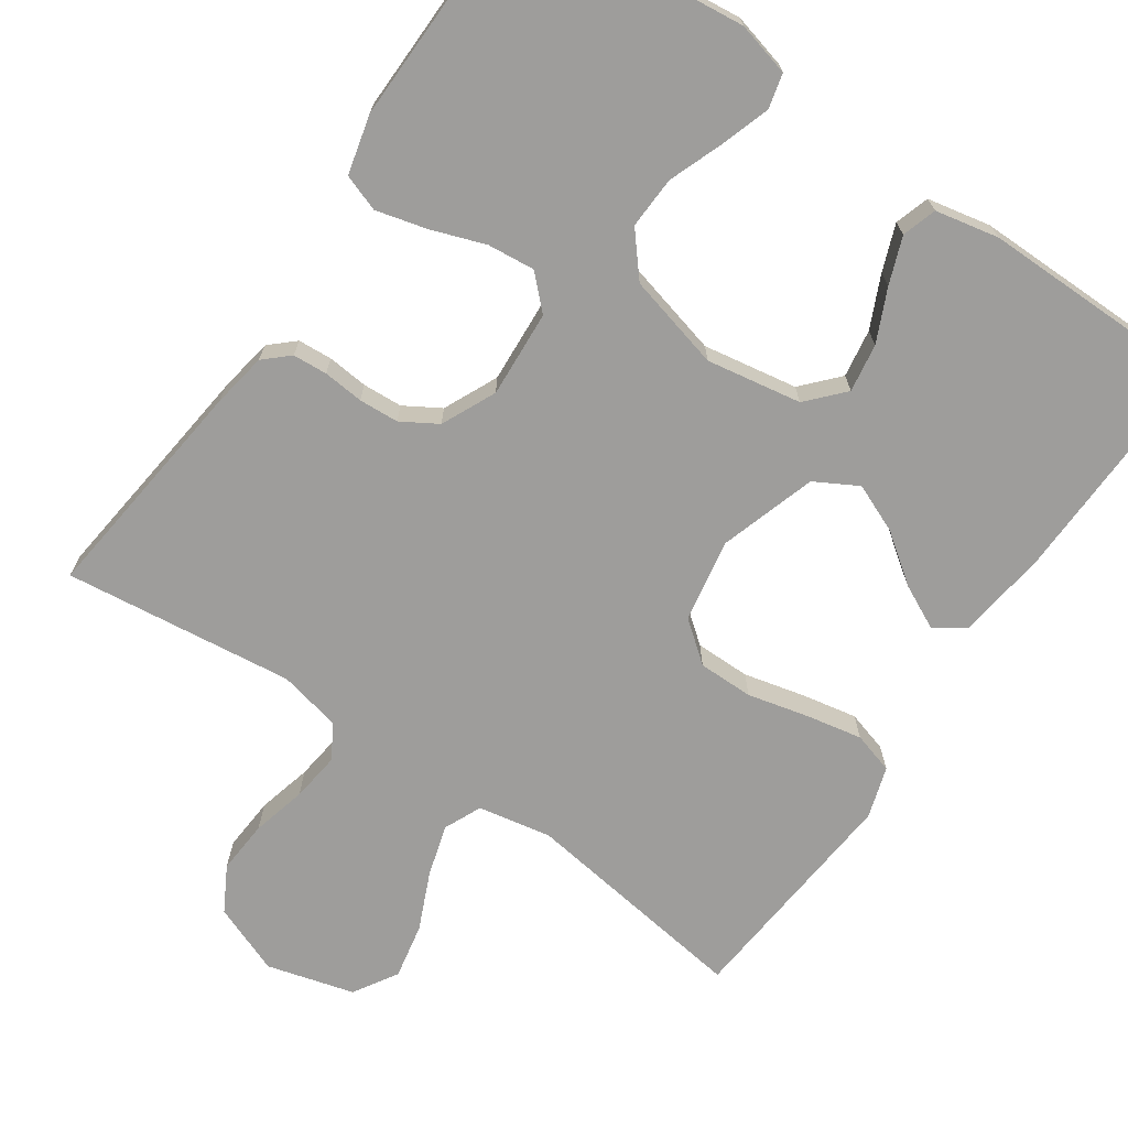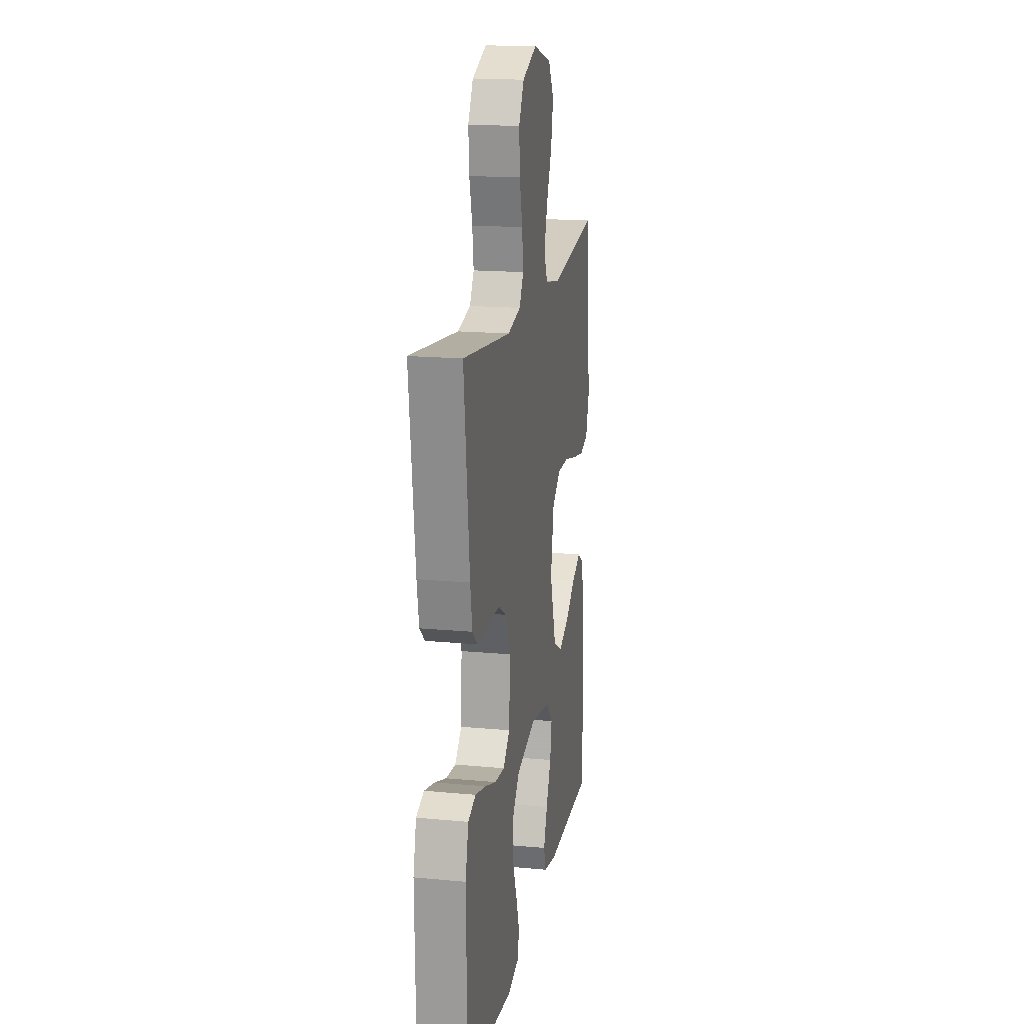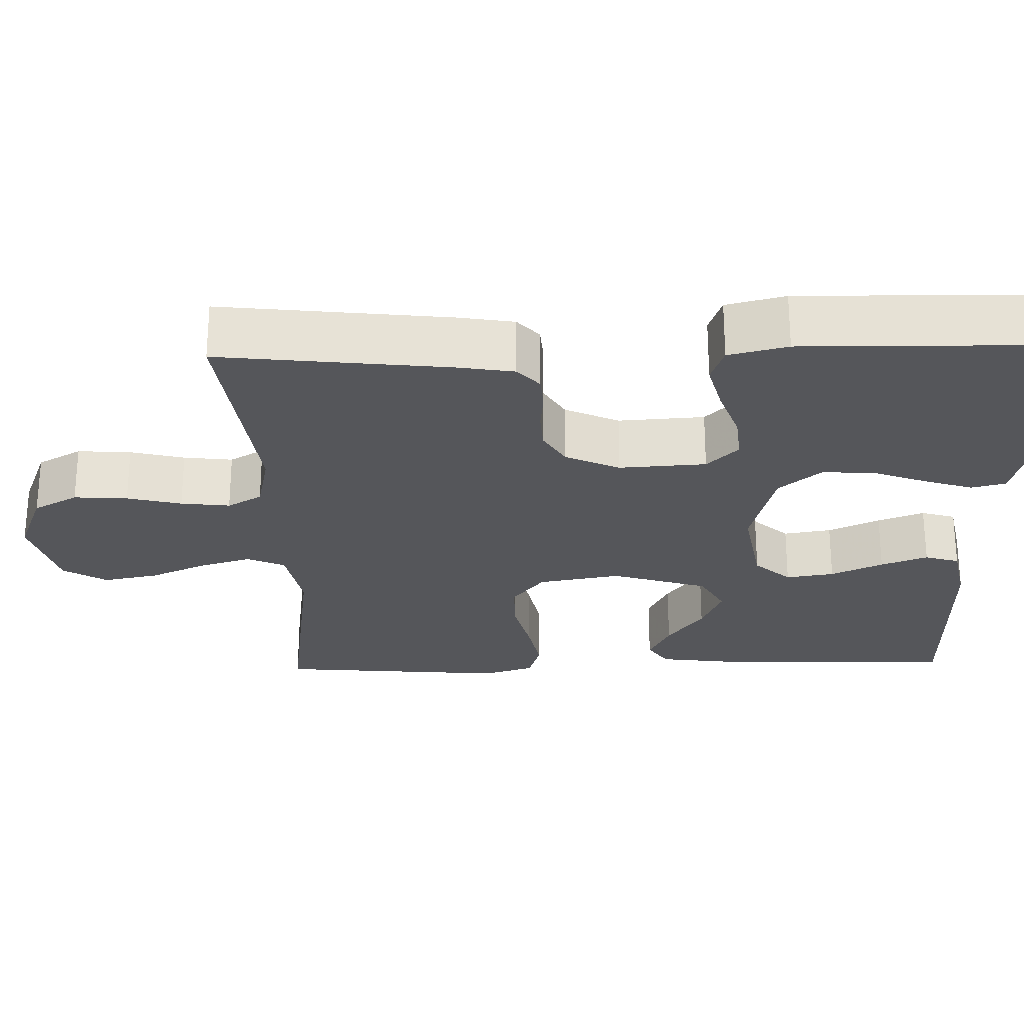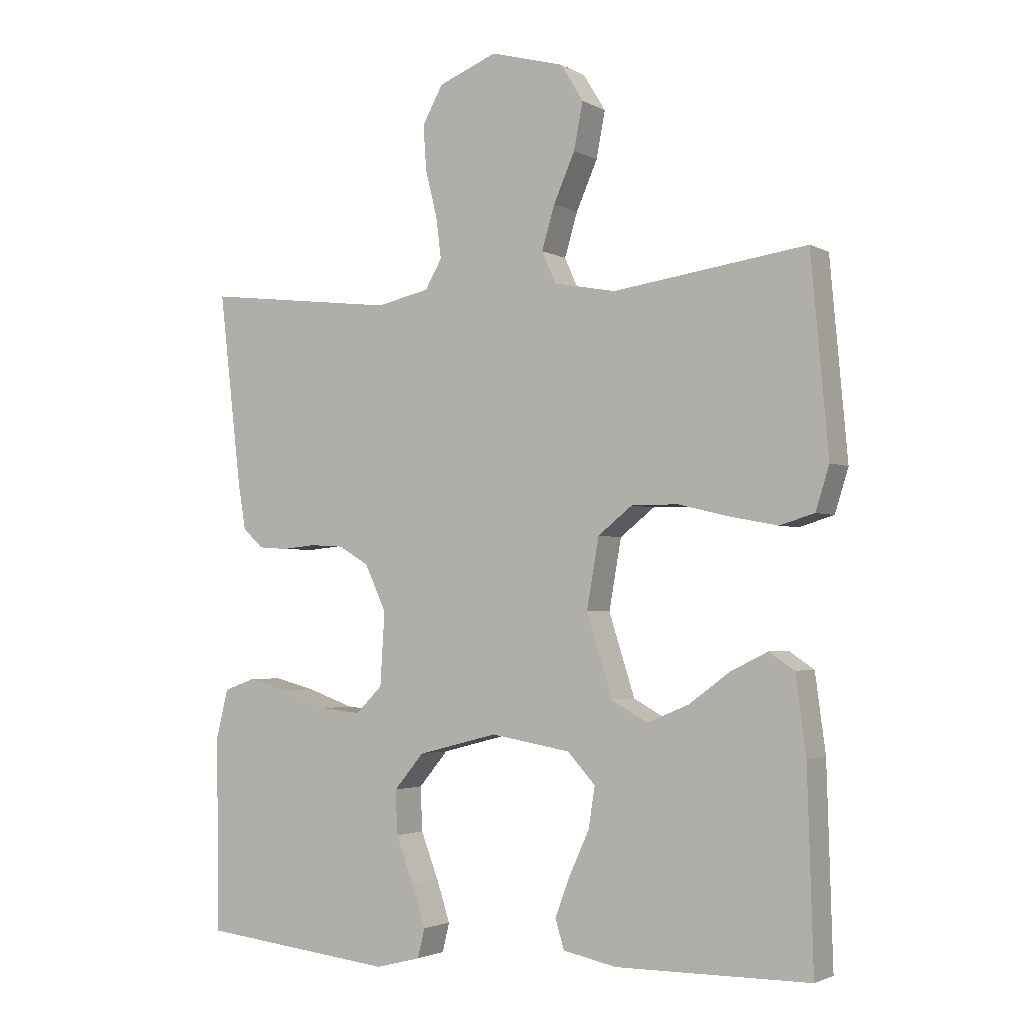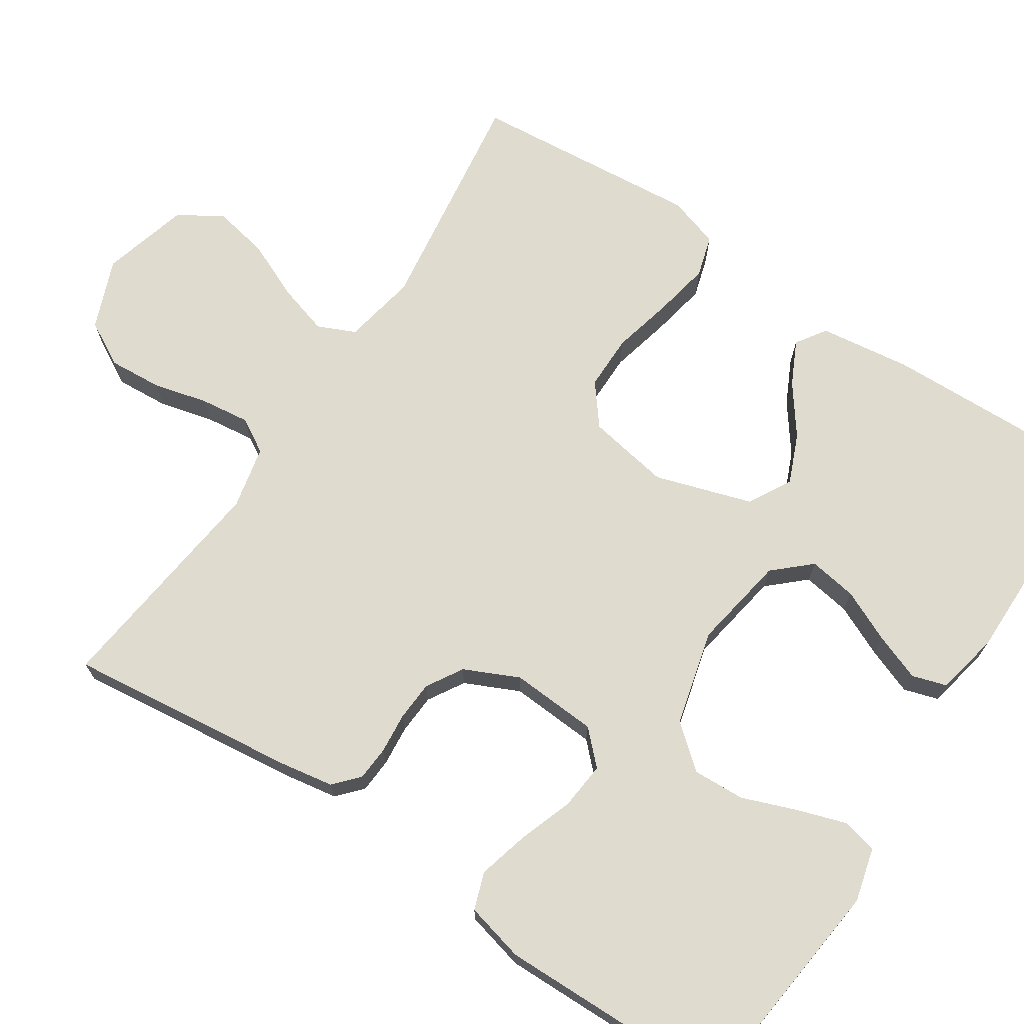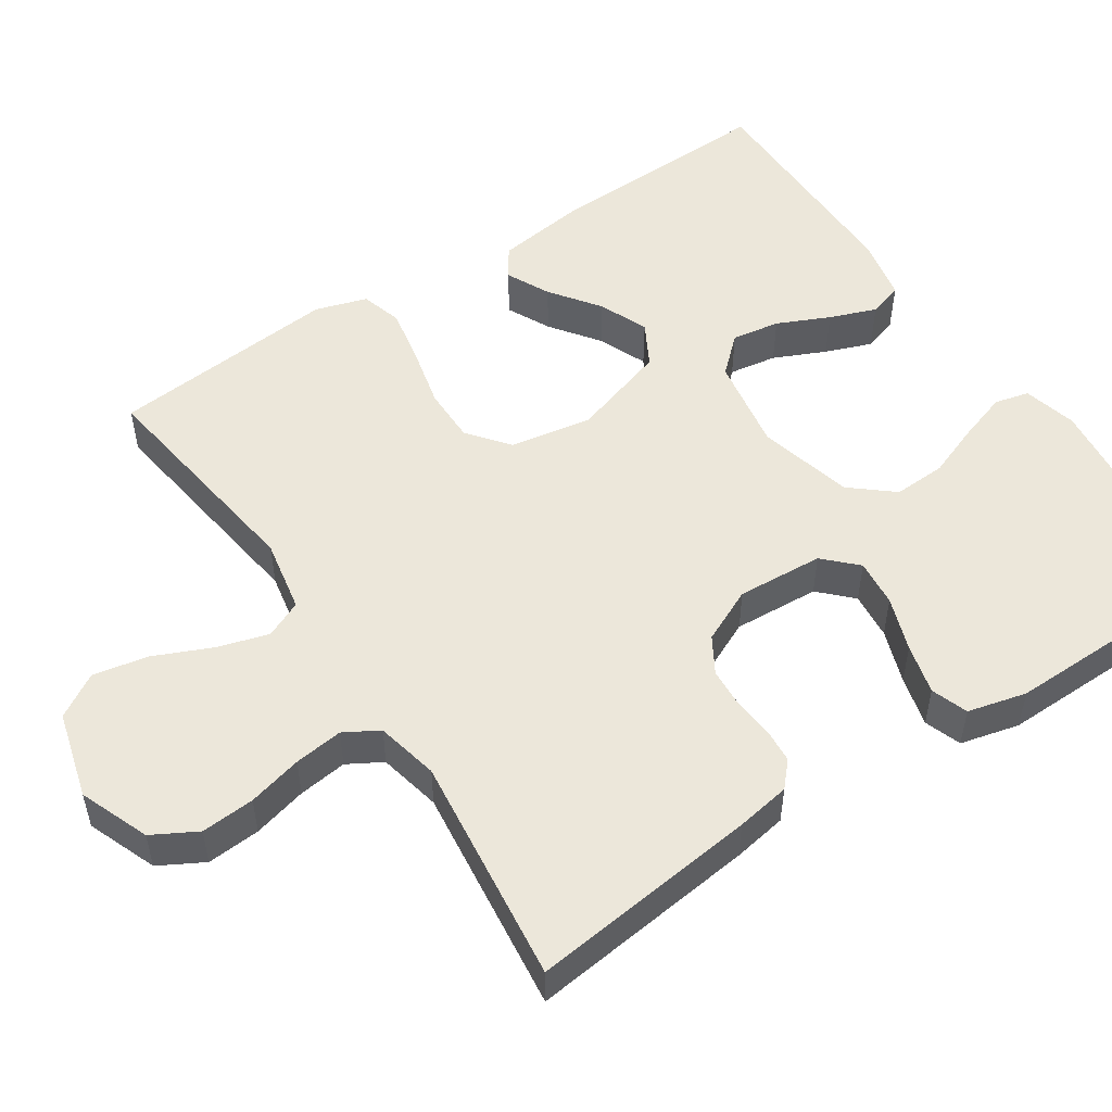
<metadata>
{"format":"obj","ext":"obj","renderer":"f3d","projection":"perspective","resolution":1024,"background":"white","views":[{"elev":-70.4,"azim":145.6,"up":"+Y"},{"elev":17.2,"azim":100.6,"up":"+Z"},{"elev":-25.8,"azim":91.6,"up":"+Y"},{"elev":-2.6,"azim":-150.1,"up":"+Z"},{"elev":70.4,"azim":123.5,"up":"+Y"},{"elev":52.3,"azim":56.5,"up":"+Y"}]}
</metadata>
<code>
v -0.5 0.07 0.5
v -0.2 0.07 0.458
v -0.104 0.07 0.476
v -0.082 0.07 0.525
v -0.102 0.07 0.592
v -0.135 0.07 0.667
v -0.149 0.07 0.739
v -0.114 0.07 0.796
v 0 0.07 0.827
v 0.091 0.07 0.791
v 0.123 0.07 0.733
v 0.118 0.07 0.663
v 0.1 0.07 0.592
v 0.092 0.07 0.528
v 0.118 0.07 0.483
v 0.2 0.07 0.465
v 0.5 0.07 0.5
v 0.465 0.07 0.2
v 0.453 0.07 0.129
v 0.421 0.07 0.1
v 0.376 0.07 0.097
v 0.323 0.07 0.102
v 0.271 0.07 0.099
v 0.224 0.07 0.071
v 0.191 0.07 0
v 0.198 0.07 -0.113
v 0.239 0.07 -0.154
v 0.301 0.07 -0.148
v 0.372 0.07 -0.123
v 0.438 0.07 -0.106
v 0.486 0.07 -0.123
v 0.505 0.07 -0.2
v 0.5 0.07 -0.5
v 0.2 0.07 -0.533
v 0.13 0.07 -0.515
v 0.119 0.07 -0.47
v 0.14 0.07 -0.406
v 0.167 0.07 -0.335
v 0.17 0.07 -0.267
v 0.124 0.07 -0.212
v 0 0.07 -0.18
v -0.124 0.07 -0.201
v -0.167 0.07 -0.248
v -0.157 0.07 -0.311
v -0.126 0.07 -0.379
v -0.103 0.07 -0.44
v -0.117 0.07 -0.485
v -0.2 0.07 -0.502
v -0.5 0.07 -0.5
v -0.491 0.07 -0.2
v -0.475 0.07 -0.081
v -0.436 0.07 -0.055
v -0.379 0.07 -0.083
v -0.315 0.07 -0.13
v -0.251 0.07 -0.157
v -0.195 0.07 -0.126
v -0.155 0.07 0
v -0.174 0.07 0.108
v -0.227 0.07 0.15
v -0.299 0.07 0.15
v -0.379 0.07 0.131
v -0.452 0.07 0.117
v -0.506 0.07 0.133
v -0.527 0.07 0.2
v -0.5 0 0.5
v -0.2 0 0.458
v -0.104 0 0.476
v -0.082 0 0.525
v -0.102 0 0.592
v -0.135 0 0.667
v -0.149 0 0.739
v -0.114 0 0.796
v 0 0 0.827
v 0.091 0 0.791
v 0.123 0 0.733
v 0.118 0 0.663
v 0.1 0 0.592
v 0.092 0 0.528
v 0.118 0 0.483
v 0.2 0 0.465
v 0.5 0 0.5
v 0.465 0 0.2
v 0.453 0 0.129
v 0.421 0 0.1
v 0.376 0 0.097
v 0.323 0 0.102
v 0.271 0 0.099
v 0.224 0 0.071
v 0.191 0 0
v 0.198 0 -0.113
v 0.239 0 -0.154
v 0.301 0 -0.148
v 0.372 0 -0.123
v 0.438 0 -0.106
v 0.486 0 -0.123
v 0.505 0 -0.2
v 0.5 0 -0.5
v 0.2 0 -0.533
v 0.13 0 -0.515
v 0.119 0 -0.47
v 0.14 0 -0.406
v 0.167 0 -0.335
v 0.17 0 -0.267
v 0.124 0 -0.212
v 0 0 -0.18
v -0.124 0 -0.201
v -0.167 0 -0.248
v -0.157 0 -0.311
v -0.126 0 -0.379
v -0.103 0 -0.44
v -0.117 0 -0.485
v -0.2 0 -0.502
v -0.5 0 -0.5
v -0.491 0 -0.2
v -0.475 0 -0.081
v -0.436 0 -0.055
v -0.379 0 -0.083
v -0.315 0 -0.13
v -0.251 0 -0.157
v -0.195 0 -0.126
v -0.155 0 0
v -0.174 0 0.108
v -0.227 0 0.15
v -0.299 0 0.15
v -0.379 0 0.131
v -0.452 0 0.117
v -0.506 0 0.133
v -0.527 0 0.2
f 63 64 1 2
f 60 61 62 63
f 60 63 2 3
f 59 60 3
f 58 59 3 4
f 57 58 4
f 51 52 53 54
f 51 54 55
f 50 51 55
f 49 50 55
f 48 49 55 56
f 44 45 46 47
f 44 47 48
f 43 44 48 56
f 35 36 37 38
f 33 34 35 38
f 33 38 39
f 32 33 39 40
f 28 29 30 31
f 28 31 32 40
f 19 20 21 22
f 19 22 23
f 16 17 18 19
f 15 16 19 23
f 14 15 23 24
f 10 11 12 13
f 10 13 14
f 9 10 14
f 5 6 7 8
f 4 5 8 9
f 57 4 9 14
f 42 43 56 57
f 41 42 57 14
f 27 28 40 41
f 26 27 41
f 25 26 41 14
f 14 24 25
f 66 65 128 127
f 127 126 125 124
f 67 66 127 124
f 67 124 123
f 68 67 123 122
f 68 122 121
f 118 117 116 115
f 119 118 115
f 119 115 114
f 119 114 113
f 120 119 113 112
f 111 110 109 108
f 112 111 108
f 120 112 108 107
f 102 101 100 99
f 102 99 98 97
f 103 102 97
f 104 103 97 96
f 95 94 93 92
f 104 96 95 92
f 86 85 84 83
f 87 86 83
f 83 82 81 80
f 87 83 80 79
f 88 87 79 78
f 77 76 75 74
f 78 77 74
f 78 74 73
f 72 71 70 69
f 73 72 69 68
f 78 73 68 121
f 121 120 107 106
f 78 121 106 105
f 105 104 92 91
f 105 91 90
f 78 105 90 89
f 89 88 78
f 1 65 66 2
f 2 66 67 3
f 3 67 68 4
f 4 68 69 5
f 5 69 70 6
f 6 70 71 7
f 7 71 72 8
f 8 72 73 9
f 9 73 74 10
f 10 74 75 11
f 11 75 76 12
f 12 76 77 13
f 13 77 78 14
f 14 78 79 15
f 15 79 80 16
f 16 80 81 17
f 17 81 82 18
f 18 82 83 19
f 19 83 84 20
f 20 84 85 21
f 21 85 86 22
f 22 86 87 23
f 23 87 88 24
f 24 88 89 25
f 25 89 90 26
f 26 90 91 27
f 27 91 92 28
f 28 92 93 29
f 29 93 94 30
f 30 94 95 31
f 31 95 96 32
f 32 96 97 33
f 33 97 98 34
f 34 98 99 35
f 35 99 100 36
f 36 100 101 37
f 37 101 102 38
f 38 102 103 39
f 39 103 104 40
f 40 104 105 41
f 41 105 106 42
f 42 106 107 43
f 43 107 108 44
f 44 108 109 45
f 45 109 110 46
f 46 110 111 47
f 47 111 112 48
f 48 112 113 49
f 49 113 114 50
f 50 114 115 51
f 51 115 116 52
f 52 116 117 53
f 53 117 118 54
f 54 118 119 55
f 55 119 120 56
f 56 120 121 57
f 57 121 122 58
f 58 122 123 59
f 59 123 124 60
f 60 124 125 61
f 61 125 126 62
f 62 126 127 63
f 63 127 128 64
f 64 128 65 1

</code>
